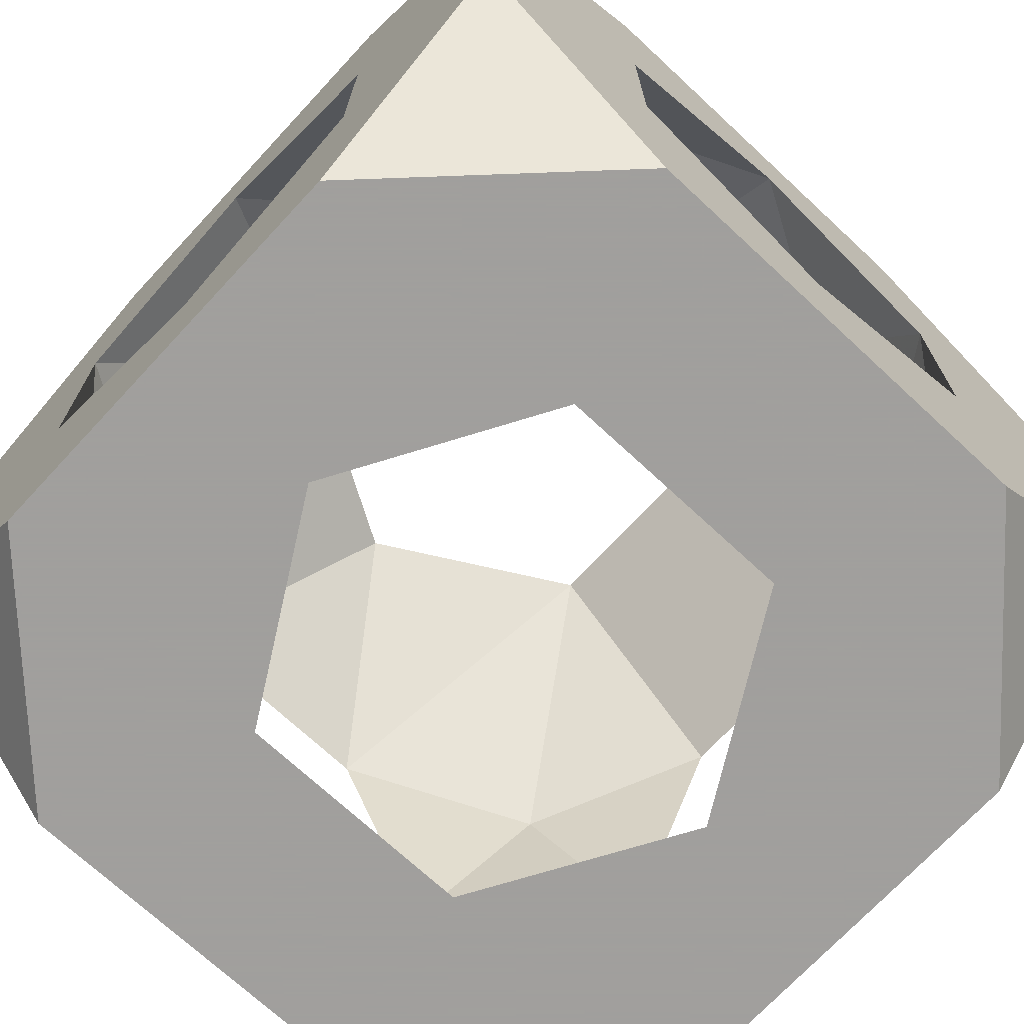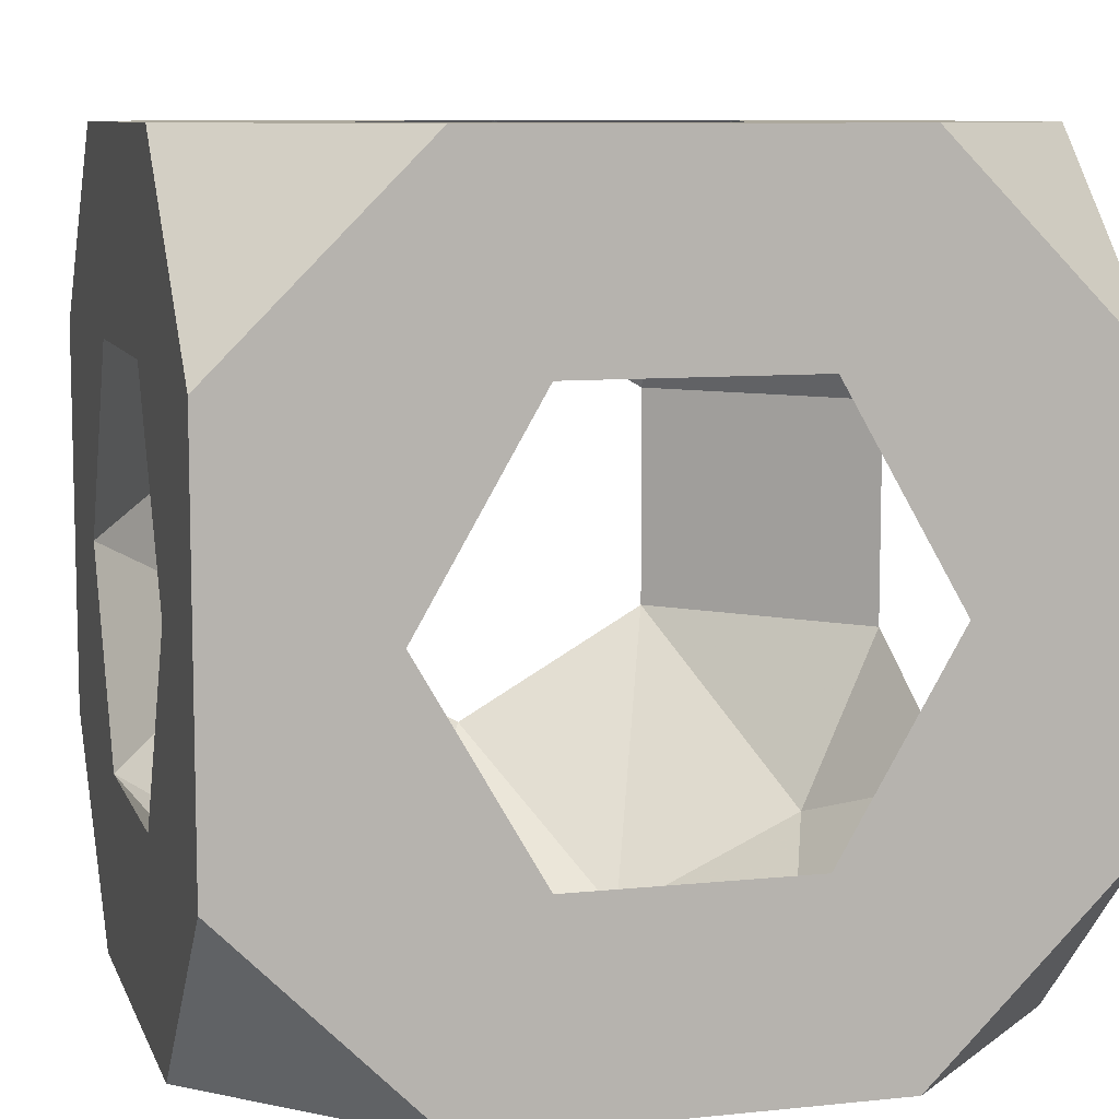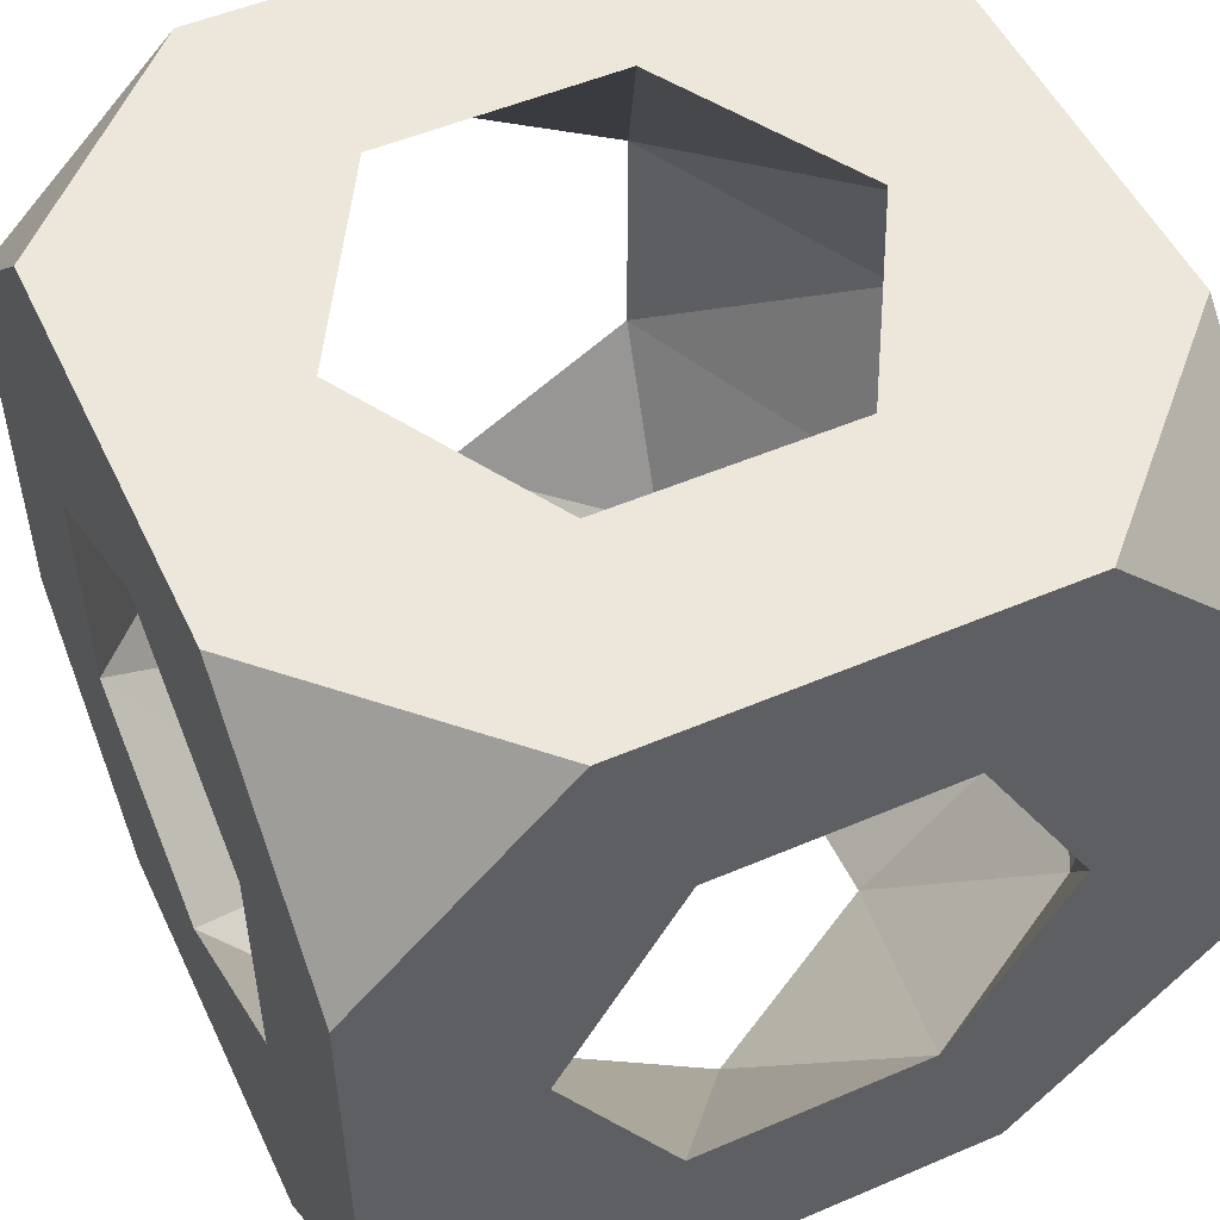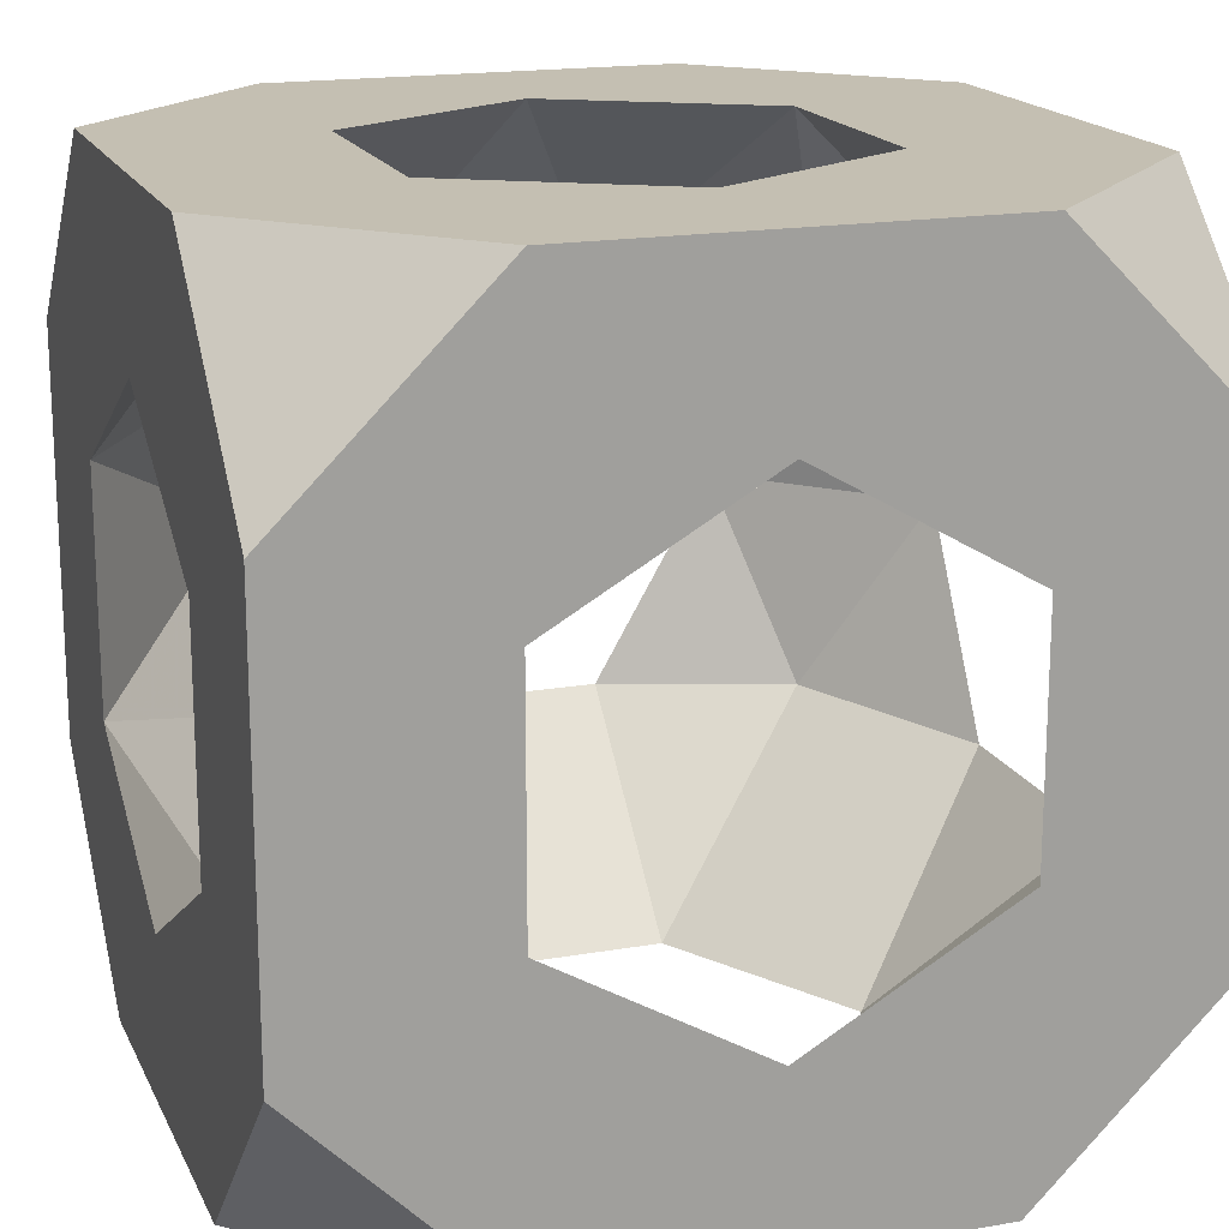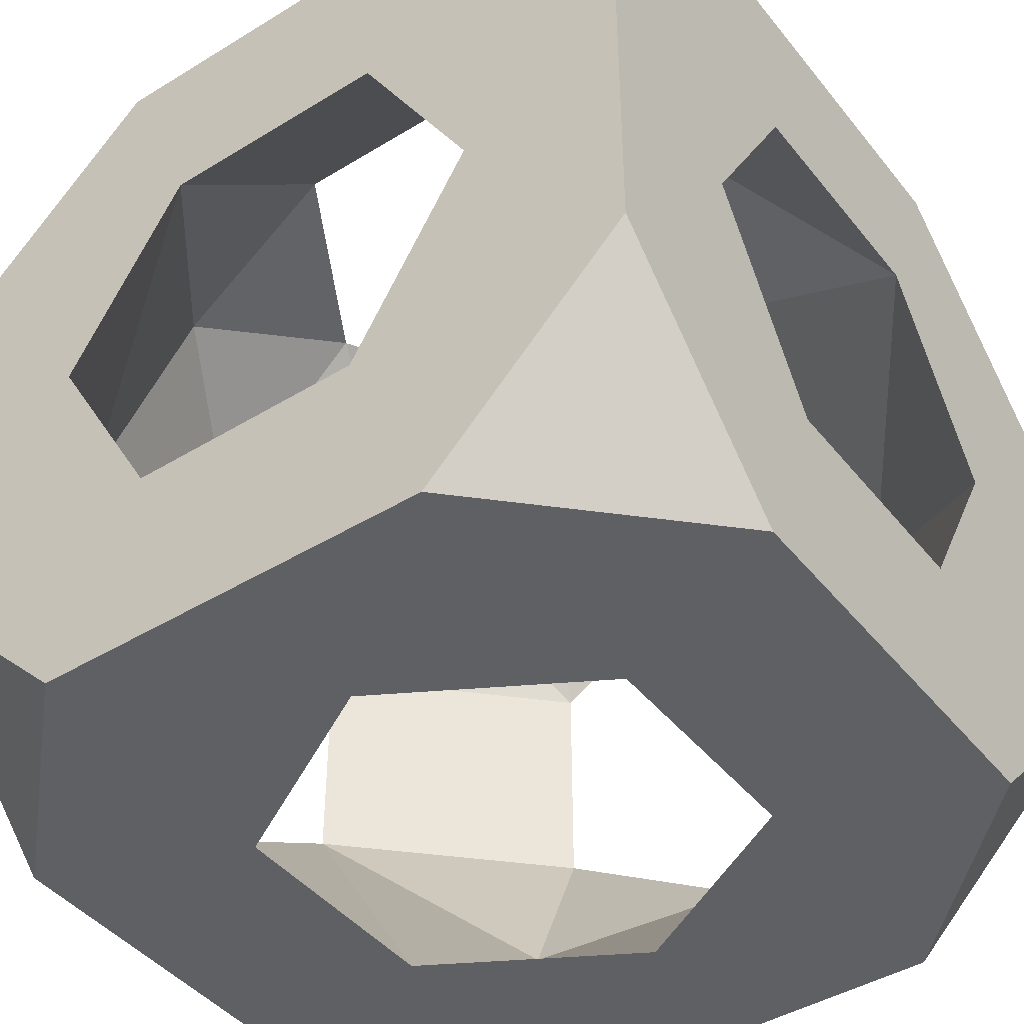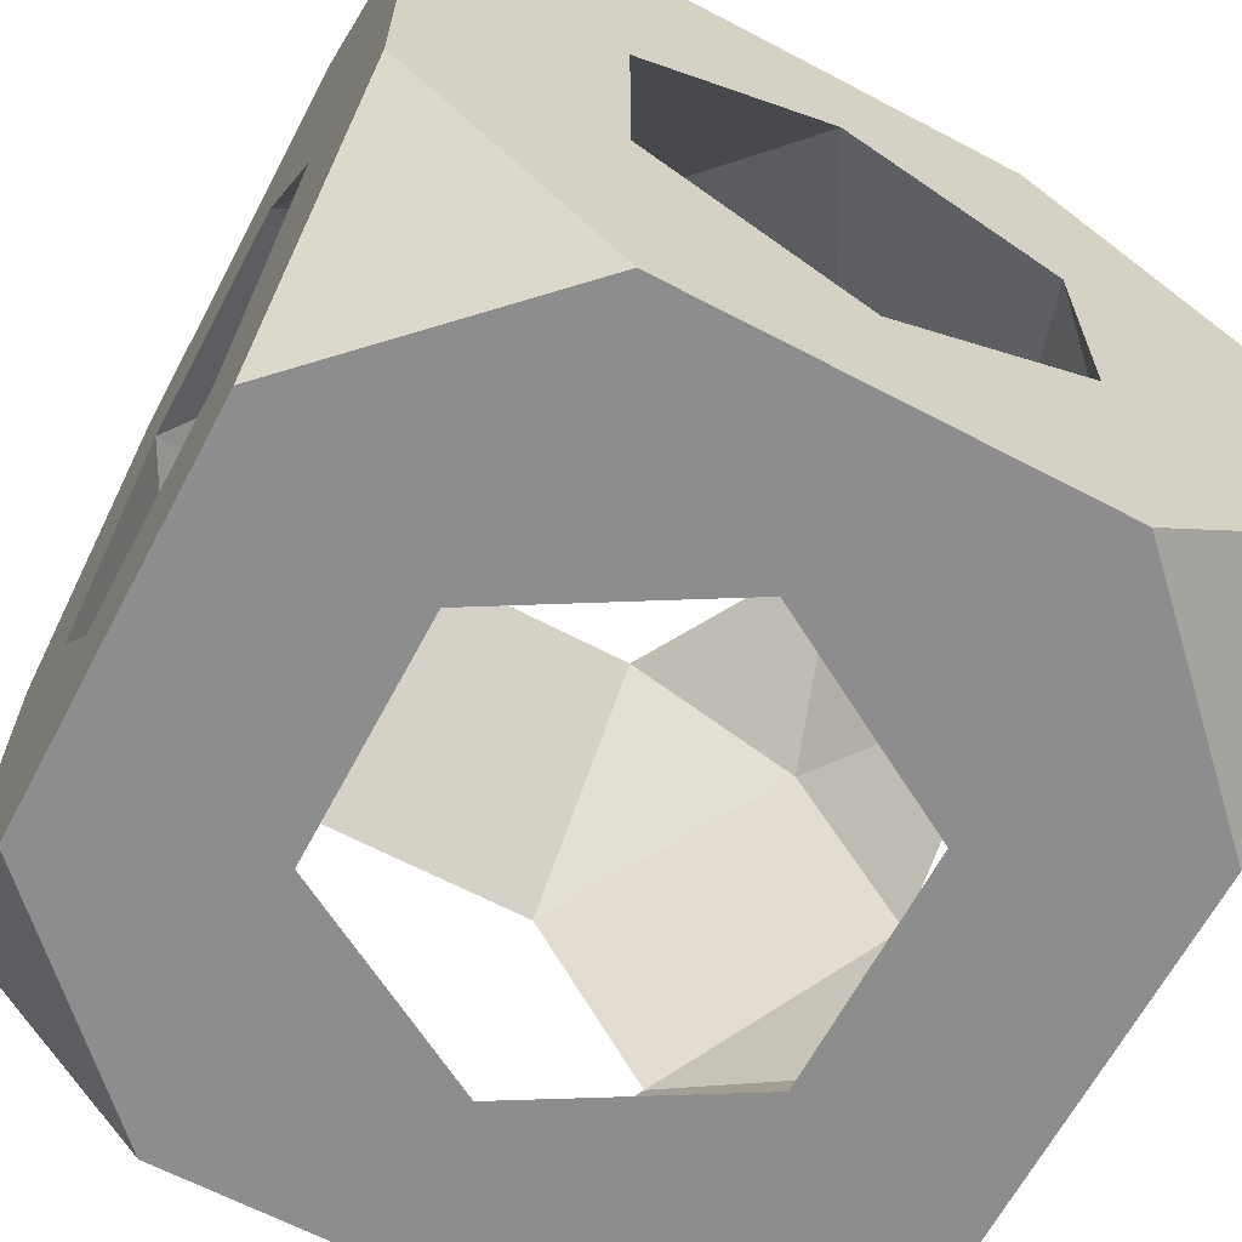
<metadata>
{"format":"obj","ext":"obj","renderer":"f3d","projection":"perspective","resolution":1024,"background":"white","views":[{"elev":-71.5,"azim":-42.9,"up":"+Y"},{"elev":8.8,"azim":-15.7,"up":"+Z"},{"elev":51.7,"azim":65.1,"up":"+Y"},{"elev":17.6,"azim":-19.0,"up":"+Y"},{"elev":-43.7,"azim":125.7,"up":"+Y"},{"elev":-64.7,"azim":62.1,"up":"+Z"}]}
</metadata>
<code>
v -0.5 -0.25 0.5785
v -0.5 0.25 0.5785
v 0.25 0.5 1.579
v 0.5 0.25 1.579
v 0.5 0.5 1.329
v 0.5 -0.25 1.579
v -0.25 -0.5 0.5785
v -0.5 -0.5 0.8285
v -0.5 -0.5 1.329
v 0.25 -0.5 0.5785
v 0.5 -0.25 0.5785
v -0.25 0.5 1.579
v -0.5 0.5 1.329
v -0.5 0.25 1.579
v -0.5 0.5 0.8285
v 0.5 -0.5 0.8285
v 0.5 0.25 0.5785
v 0.5 -0.5 1.329
v 0.25 -0.5 1.579
v -0.5 -0.25 1.579
v -0.25 -0.5 1.579
v 0.5 0.5 0.8285
v -0.25 0.5 0.5785
v 0.25 0.5 0.5785
v 1.735e-06 0.2939 1.579
v 0.2546 0.147 1.579
v 0.2546 -0.147 1.579
v -1.889e-06 -0.2939 1.579
v -0.2546 -0.147 1.579
v -0.2546 0.147 1.579
v 0.2939 -0.5 1.079
v 0.147 -0.5 1.333
v -0.147 -0.5 1.333
v -0.2939 -0.5 1.079
v -0.147 -0.5 0.824
v 0.147 -0.5 0.824
v 0.5 5.595e-07 0.7846
v 0.5 -0.2546 0.9316
v 0.5 -0.2546 1.226
v 0.5 2.58e-06 1.372
v 0.5 0.2546 1.226
v 0.5 0.2546 0.9316
v -0.5 -0.2939 1.079
v -0.5 -0.147 1.333
v -0.5 0.147 1.333
v -0.5 0.2939 1.079
v -0.5 0.147 0.824
v -0.5 -0.147 0.824
v -0.2939 -1.081e-07 0.5785
v -0.147 0.2546 0.5785
v 0.147 0.2546 0.5785
v 0.2939 -2.706e-06 0.5785
v 0.147 -0.2546 0.5785
v -0.147 -0.2546 0.5785
v 7.054e-07 0.5 0.7846
v -0.2546 0.5 0.9316
v -0.2546 0.5 1.226
v 2.035e-06 0.5 1.372
v 0.2546 0.5 1.226
v 0.2546 0.5 0.9316
v 0.2285 0.3816 1.451
v -0.2431 0.3651 1.458
v -0.37 -0.3781 0.8408
v 0.3834 0.2203 0.7033
v -0.3796 -0.3723 1.31
v 0.3659 -0.2409 0.6985
f 56 57 46
f 31 16 18
f 2 50 49
f 64 60 51
f 52 53 66
f 47 56 46
f 16 11 38
f 37 66 38
f 11 10 53
f 23 55 24
f 22 17 24
f 18 38 39
f 16 36 10
f 9 43 8
f 1 54 7
f 29 33 65
f 37 52 66
f 53 36 66
f 2 23 50
f 44 14 45
f 12 13 14
f 58 57 12
f 44 29 65
f 4 6 40
f 2 47 15
f 34 43 65
f 1 7 8
f 58 3 59
f 47 1 48
f 1 2 49
f 47 48 49
f 16 38 18
f 42 41 59
f 43 63 48
f 7 53 10
f 23 24 50
f 55 56 50
f 3 58 12
f 20 44 9
f 30 25 12
f 3 4 5
f 54 1 49
f 6 4 26
f 39 31 32
f 29 28 33
f 48 54 49
f 34 9 8
f 59 41 61
f 3 5 59
f 33 21 9
f 57 58 62
f 30 29 45
f 42 60 64
f 45 14 13
f 35 7 10
f 21 20 9
f 34 8 35
f 6 39 40
f 30 62 25
f 63 54 48
f 27 26 40
f 28 32 33
f 59 5 22
f 32 21 33
f 50 47 49
f 56 23 15
f 4 41 5
f 2 1 47
f 15 46 13
f 16 10 11
f 29 30 14
f 30 45 62
f 41 4 40
f 41 40 26
f 63 34 35
f 61 26 25
f 39 32 27
f 8 7 35
f 53 54 35
f 34 33 9
f 44 43 9
f 33 34 65
f 43 44 65
f 8 43 48
f 20 29 14
f 42 17 22
f 56 15 13
f 43 34 63
f 35 36 53
f 24 17 51
f 44 20 14
f 55 50 51
f 6 26 27
f 6 19 18
f 11 37 38
f 16 31 36
f 37 42 64
f 39 6 18
f 57 56 13
f 26 3 25
f 52 64 51
f 17 37 11
f 28 21 19
f 58 61 25
f 38 31 39
f 17 42 37
f 45 57 62
f 35 54 63
f 52 17 11
f 5 41 22
f 60 22 24
f 57 45 46
f 66 36 38
f 36 31 38
f 4 3 26
f 52 11 53
f 15 47 46
f 41 26 61
f 19 6 27
f 45 13 46
f 62 58 25
f 19 32 18
f 22 60 59
f 41 42 22
f 51 50 24
f 29 44 45
f 30 12 14
f 40 39 27
f 29 20 21
f 21 32 19
f 23 2 15
f 31 18 32
f 61 58 59
f 12 57 13
f 60 55 51
f 17 52 51
f 25 3 12
f 1 8 48
f 60 42 59
f 37 64 52
f 56 47 50
f 56 55 23
f 55 60 24
f 7 54 53
f 32 28 27
f 28 19 27
f 28 29 21
f 36 35 10

</code>
